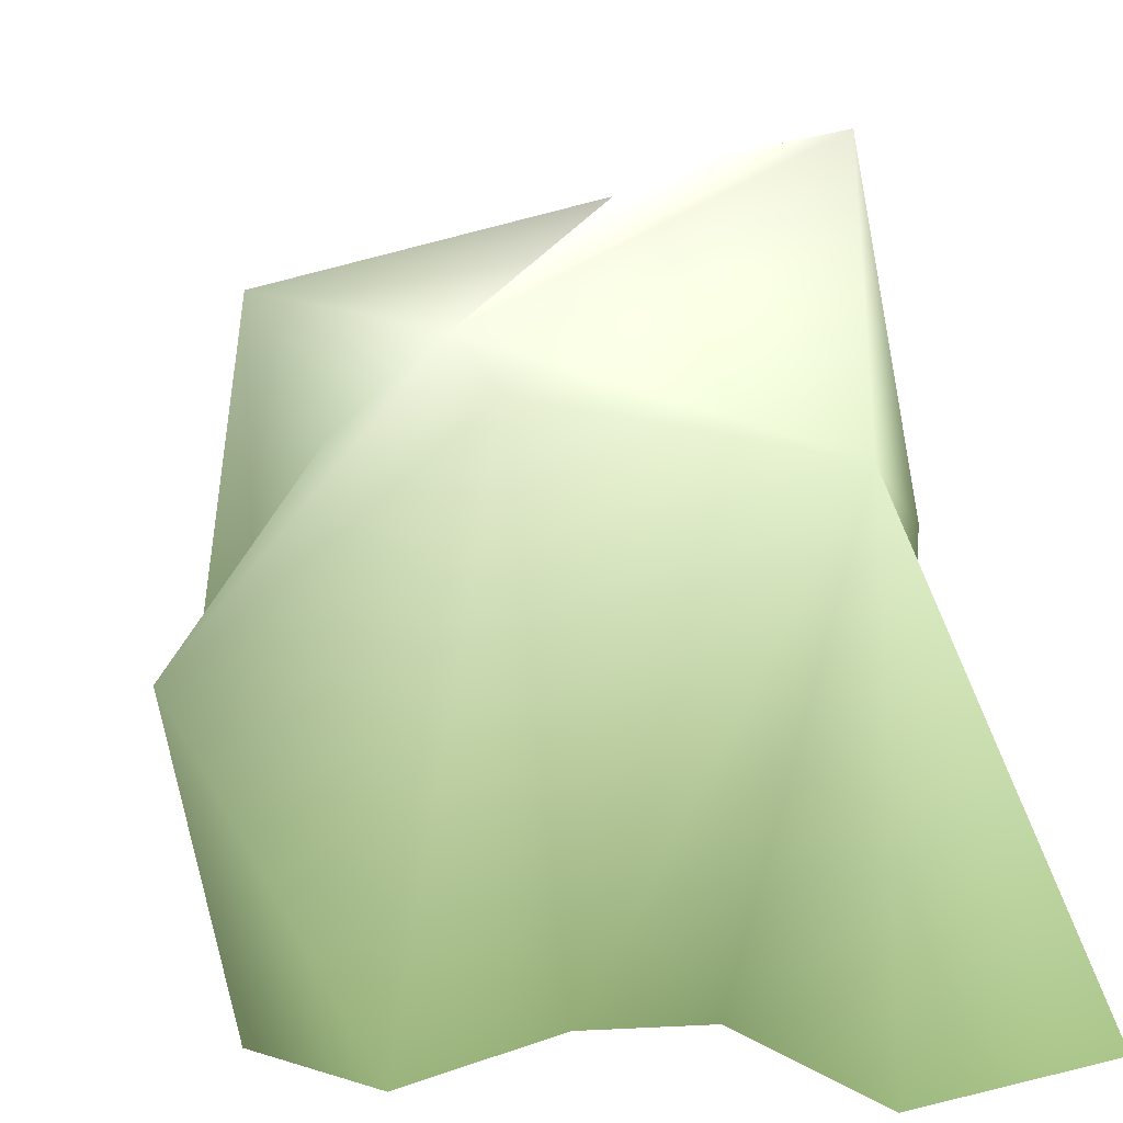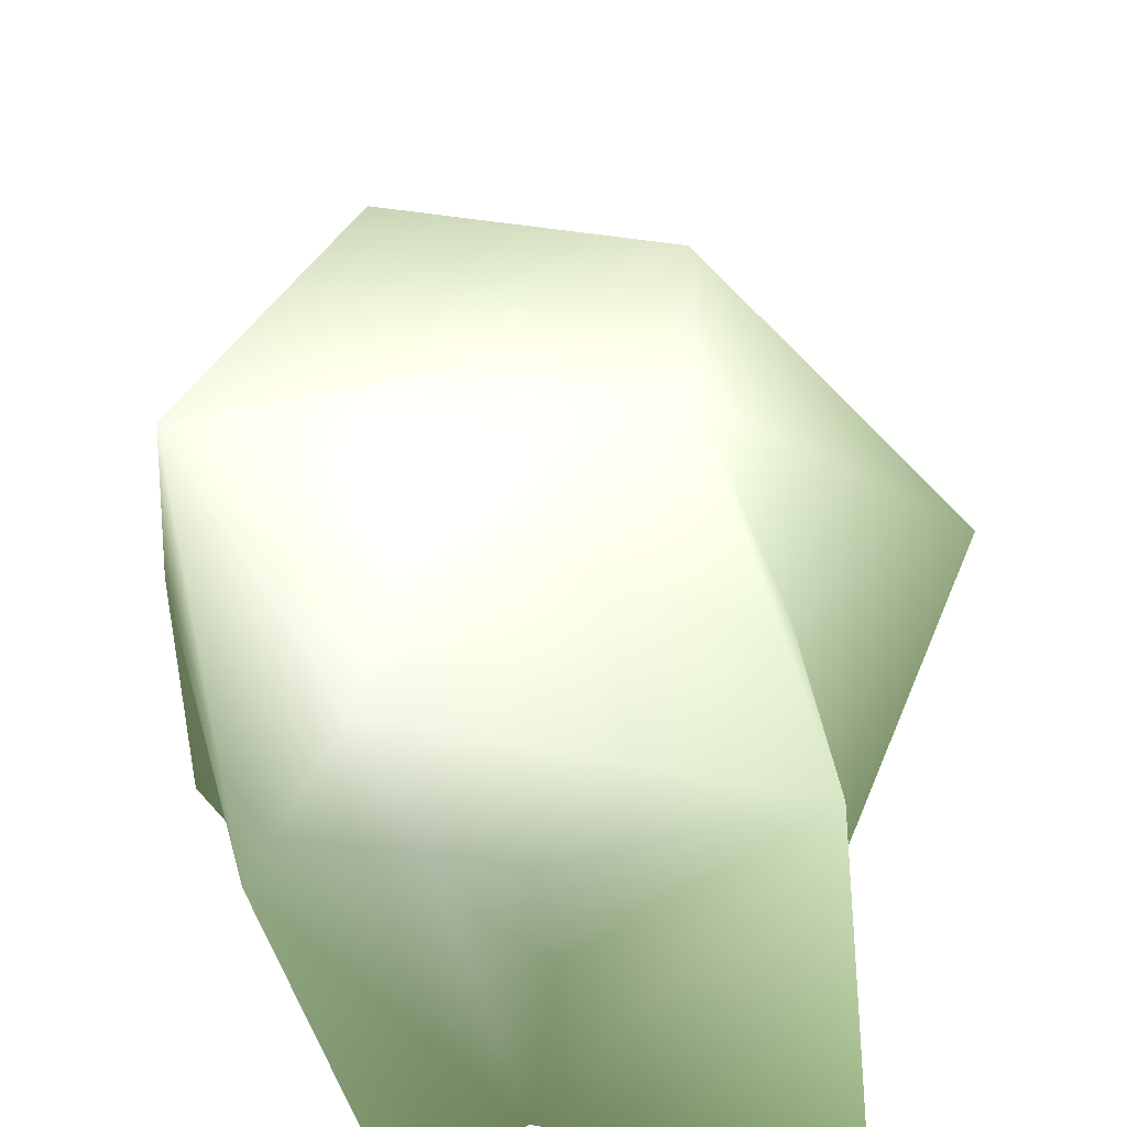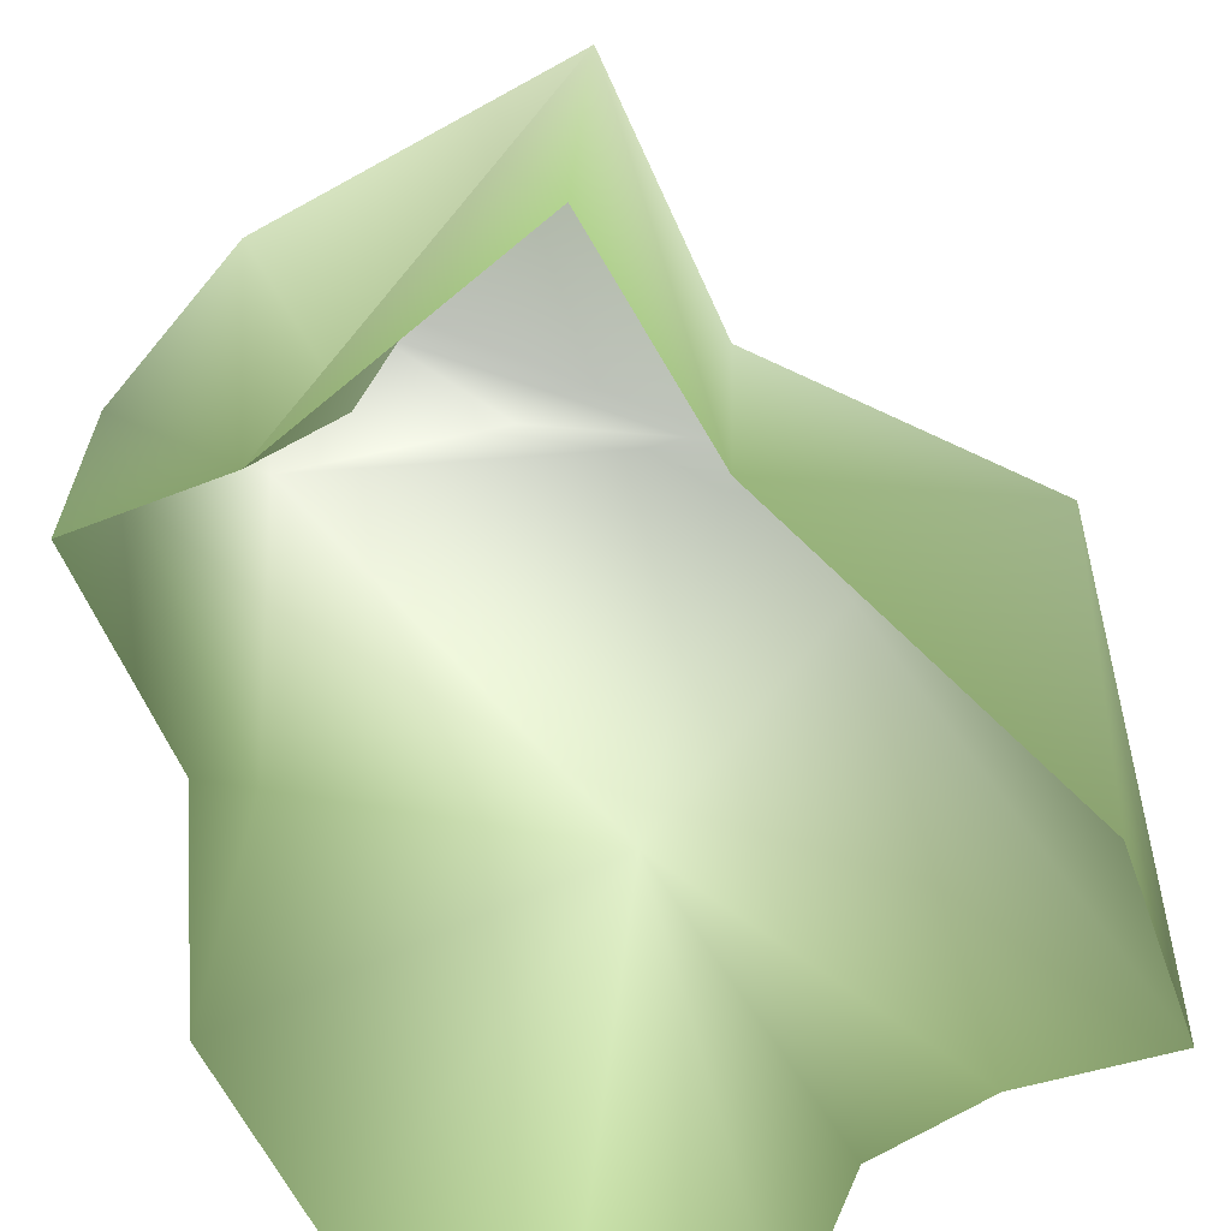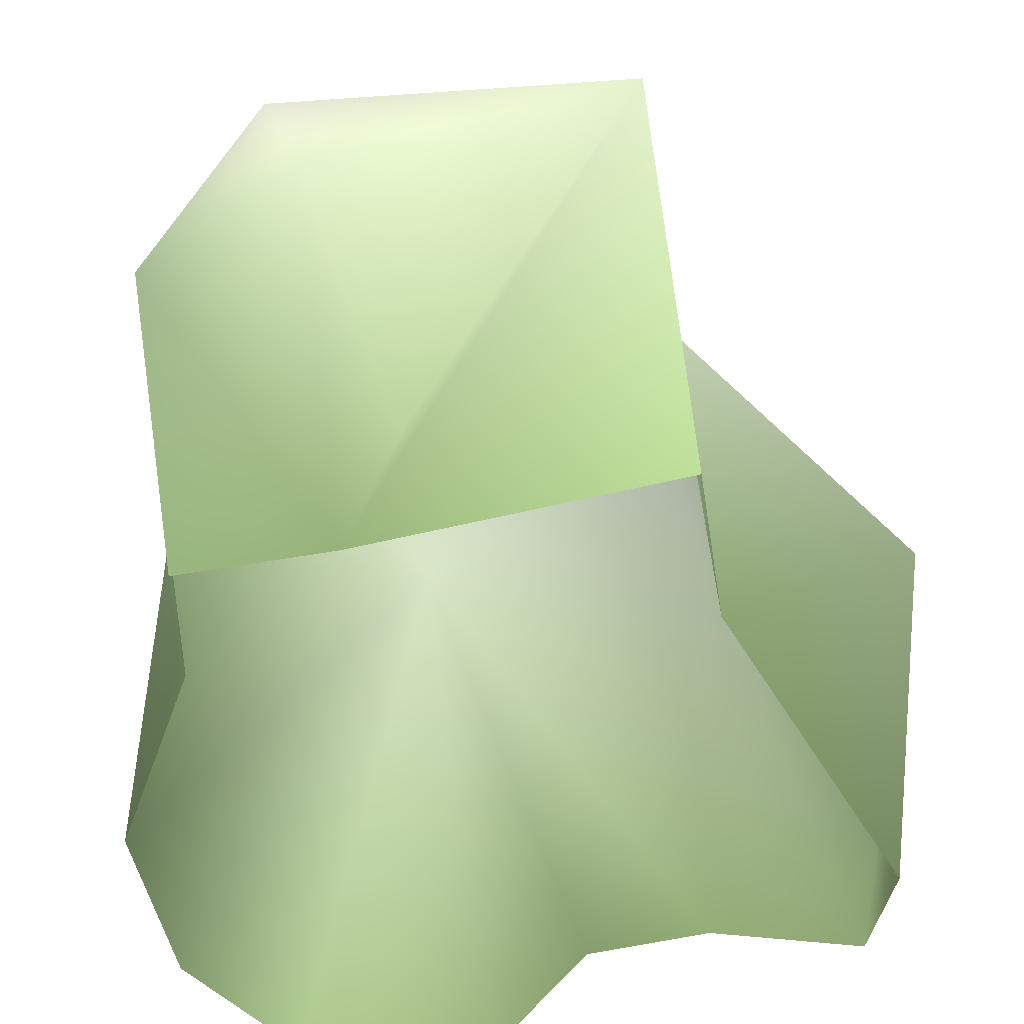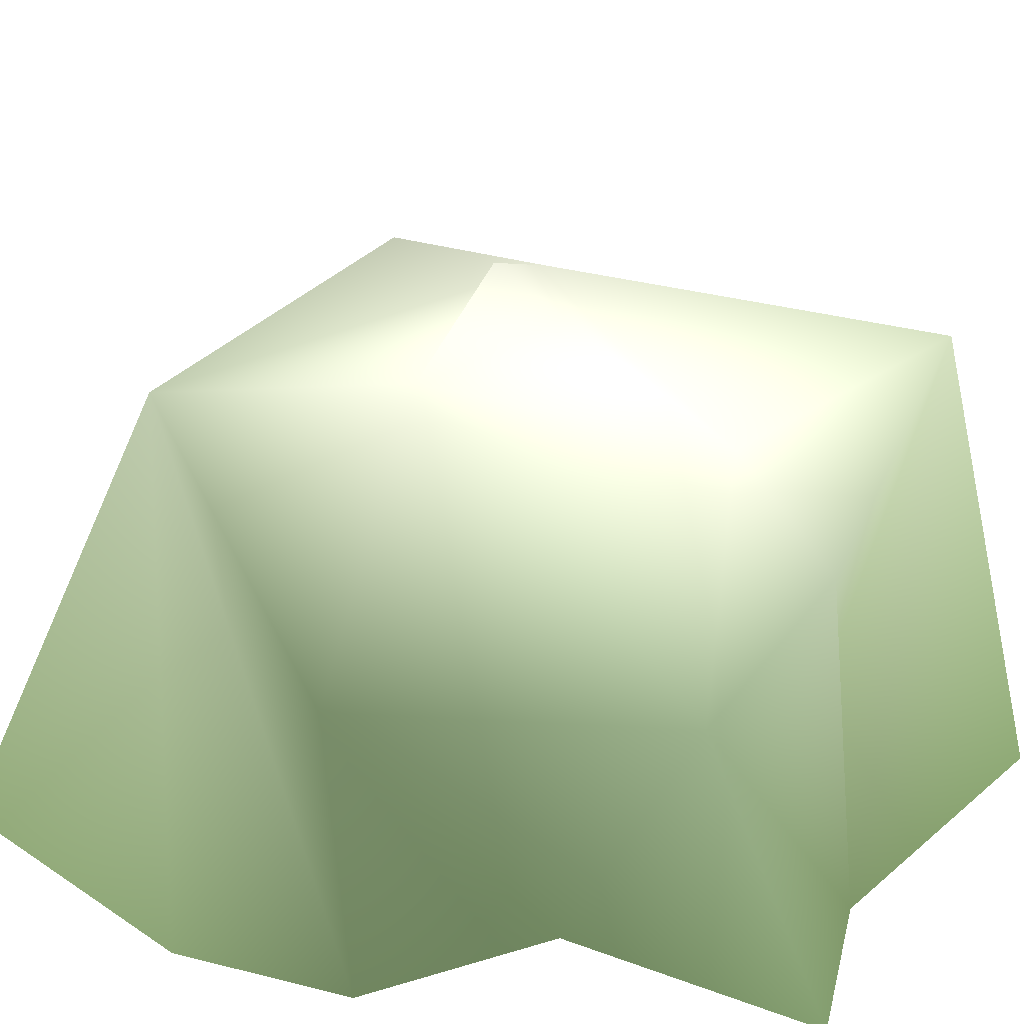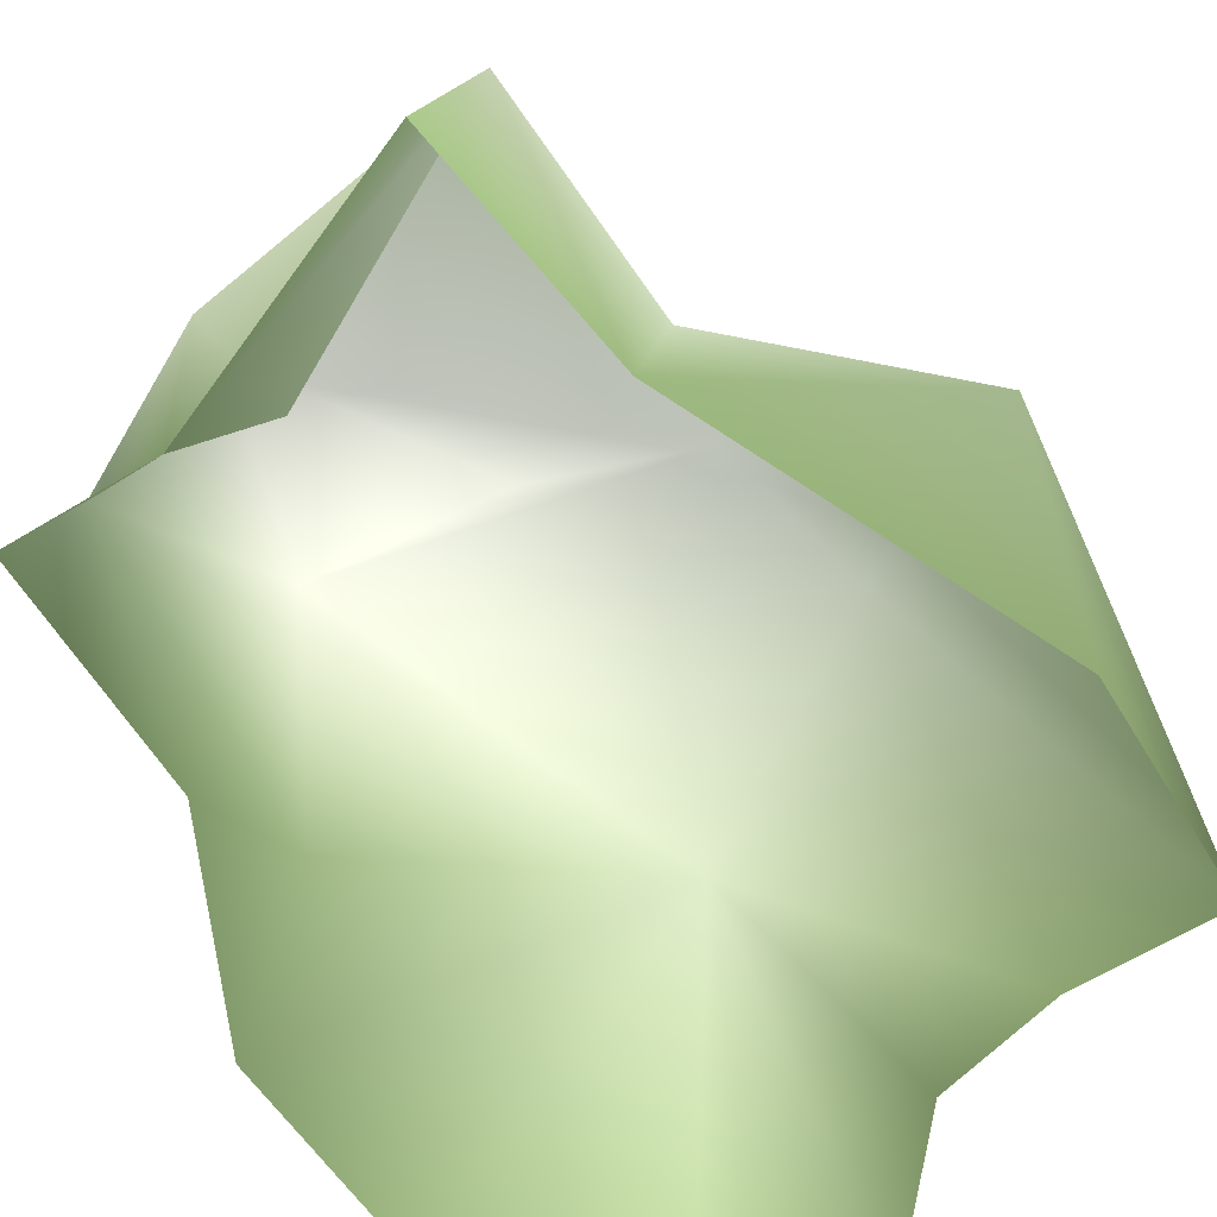
<metadata>
{"format":"obj","ext":"obj","renderer":"f3d","projection":"perspective","resolution":1024,"background":"white","views":[{"elev":12.8,"azim":-16.4,"up":"+Y"},{"elev":57.7,"azim":179.9,"up":"+Y"},{"elev":-56.3,"azim":-145.7,"up":"+Y"},{"elev":-34.2,"azim":-164.8,"up":"+Y"},{"elev":36.8,"azim":122.2,"up":"+Y"},{"elev":-64.6,"azim":-134.2,"up":"+Y"}]}
</metadata>
<code>
o SM_Rock1
v -0.3881 -0.08948 0.6041 0.3451 0.4039 0.2863
v -0.4077 -0.09244 -0.5898 0.3921 0.4667 0.3294
v -0.3297 0.6242 -0.442 0.5098 0.5412 0.4745
v 0.4584 -0.1307 0.6429 0.3843 0.4471 0.3255
v 0.1905 -0.1151 -0.5837 0.3372 0.4039 0.2863
v -0.4824 -0.1591 0.268 0.3216 0.3765 0.2667
v 0 -0.07326 0.5605 0.2941 0.349 0.2471
v 0.08622 0.8093 -0.008918 0.5725 0.5804 0.553
v 0.3051 -0.03 -0.2462 0.3255 0.3882 0.2745
v 0.169 -0.1546 0.6669 0.3412 0.4 0.2863
v -0.3607 -0.0553 -0.2486 0.3451 0.4078 0.2902
v 0.1897 0.7423 -0.402 0.5608 0.5647 0.5373
v 0.3276 0.444 -0.4539 0.4157 0.4706 0.3725
v 0.4937 -0.1702 0.2584 0.3412 0.4 0.2902
v 0.4014 0.8479 -0.1061 0.5569 0.5647 0.5333
v -0.1755 -0.05837 0.5687 0.3216 0.3765 0.2667
v -0.1823 0.6004 0.3263 0.4784 0.498 0.455
v -0.1805 0.6369 0.08009 0.5412 0.553 0.5216
v 0.2136 0.5262 0.4484 0.4784 0.5098 0.4471
v 0.456 0.3505 0.01167 0.3451 0.4 0.298
v 0.1033 0.5397 -0.5017 0.4863 0.5216 0.451
v -0.01788 0.1558 -0.4187 0.3882 0.4432 0.3372
v -0.5544 0.2481 0.1442 0.3921 0.4392 0.3529
v -0.2891 0.4824 -0.1106 0.5059 0.5451 0.4745
v 0.4646 -0.1237 -0.02564 0.2941 0.349 0.251
v 0.01262 -0.07484 -0.5259 0.3176 0.3765 0.2667
f 21 12 13
f 18 19 15
f 12 8 15
f 16 17 1
f 19 10 4
f 19 7 10
f 14 19 4
f 13 9 5
f 9 20 25
f 12 15 13
f 3 26 2
f 3 21 22
f 24 11 23
f 11 3 2
f 17 23 1
f 18 24 23
f 24 18 3
f 20 15 19
f 8 18 15
f 18 17 19
f 12 18 8
f 12 3 18
f 19 17 16
f 19 16 7
f 25 20 19
f 14 25 19
f 13 20 9
f 13 15 20
f 22 21 26
f 26 21 13
f 5 26 13
f 3 22 26
f 3 12 21
f 6 23 11
f 11 24 3
f 1 23 6
f 17 18 23

</code>
